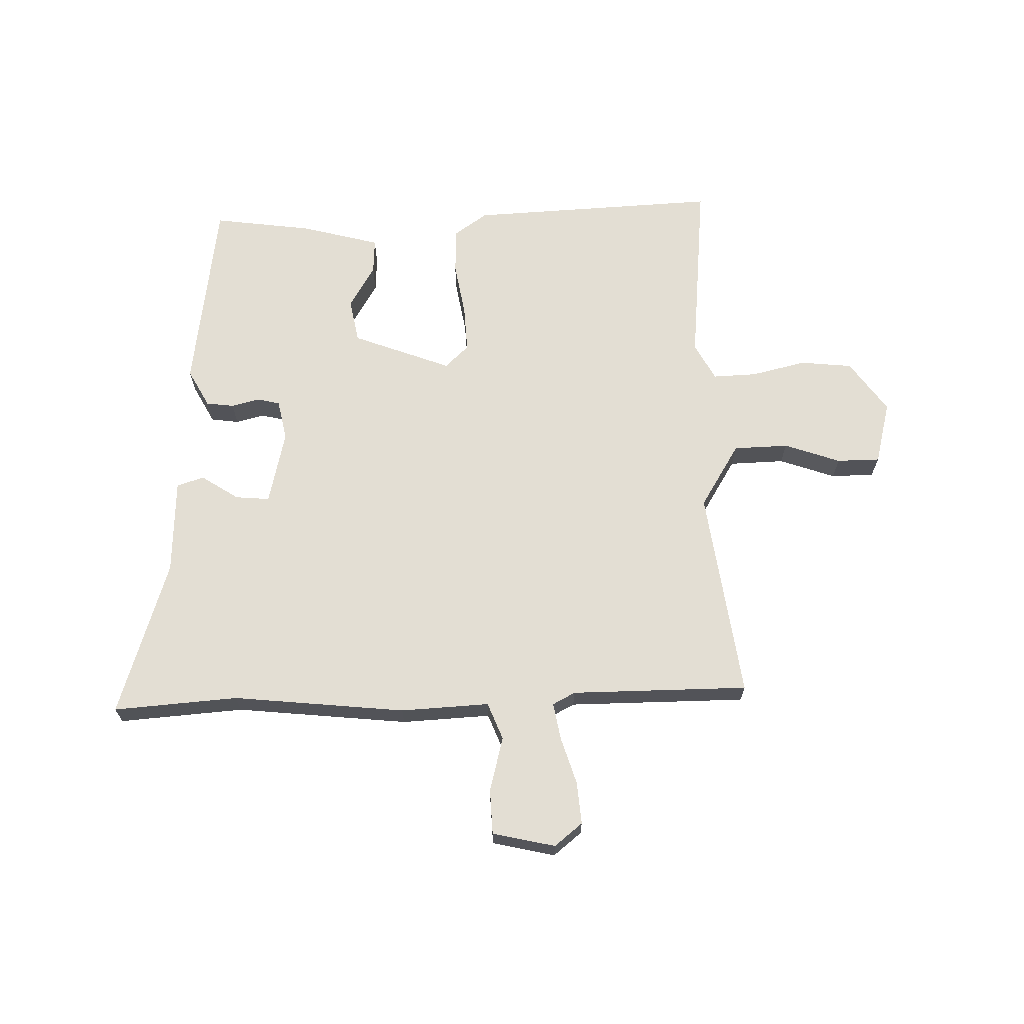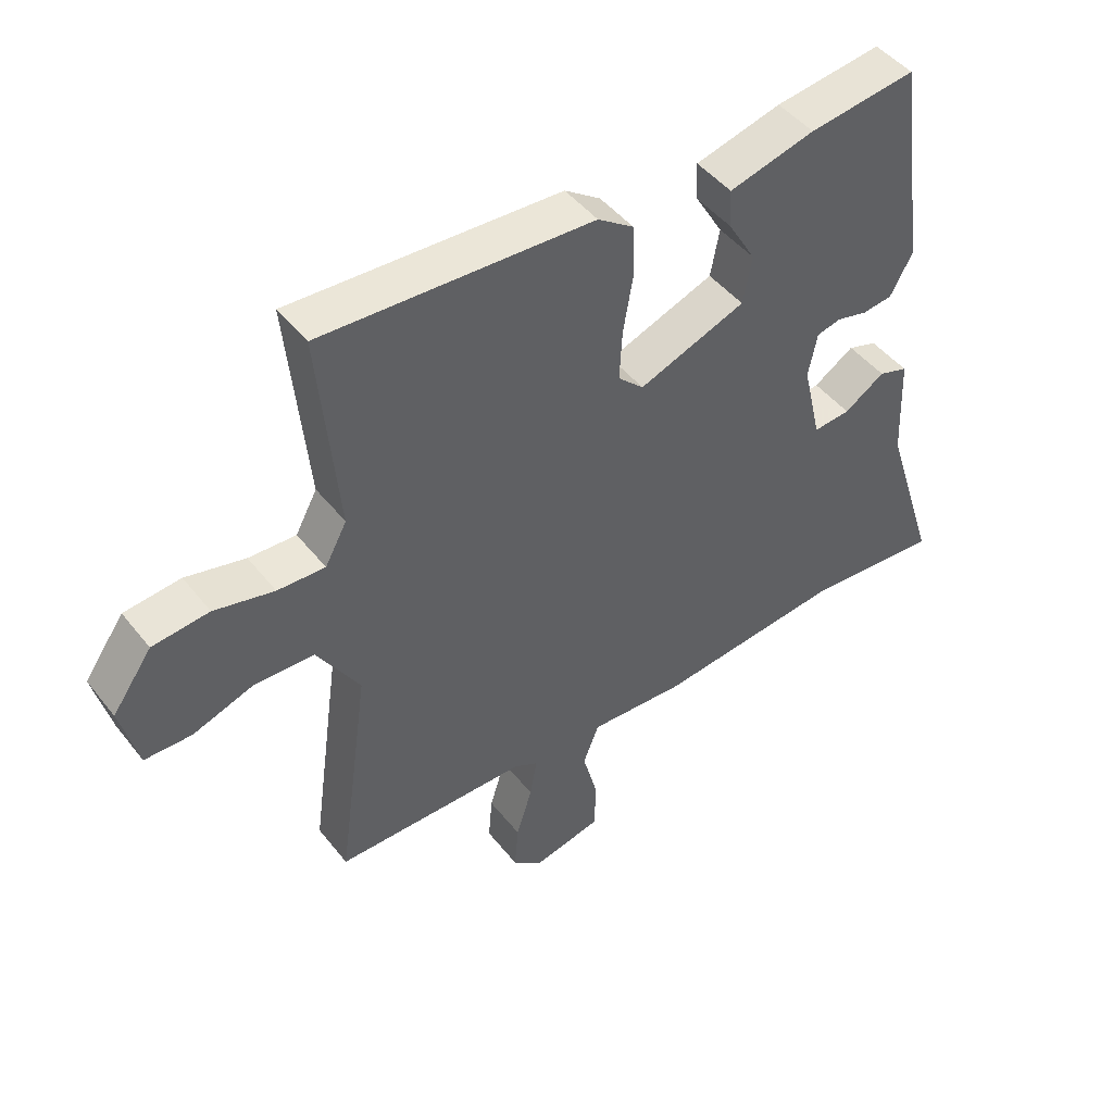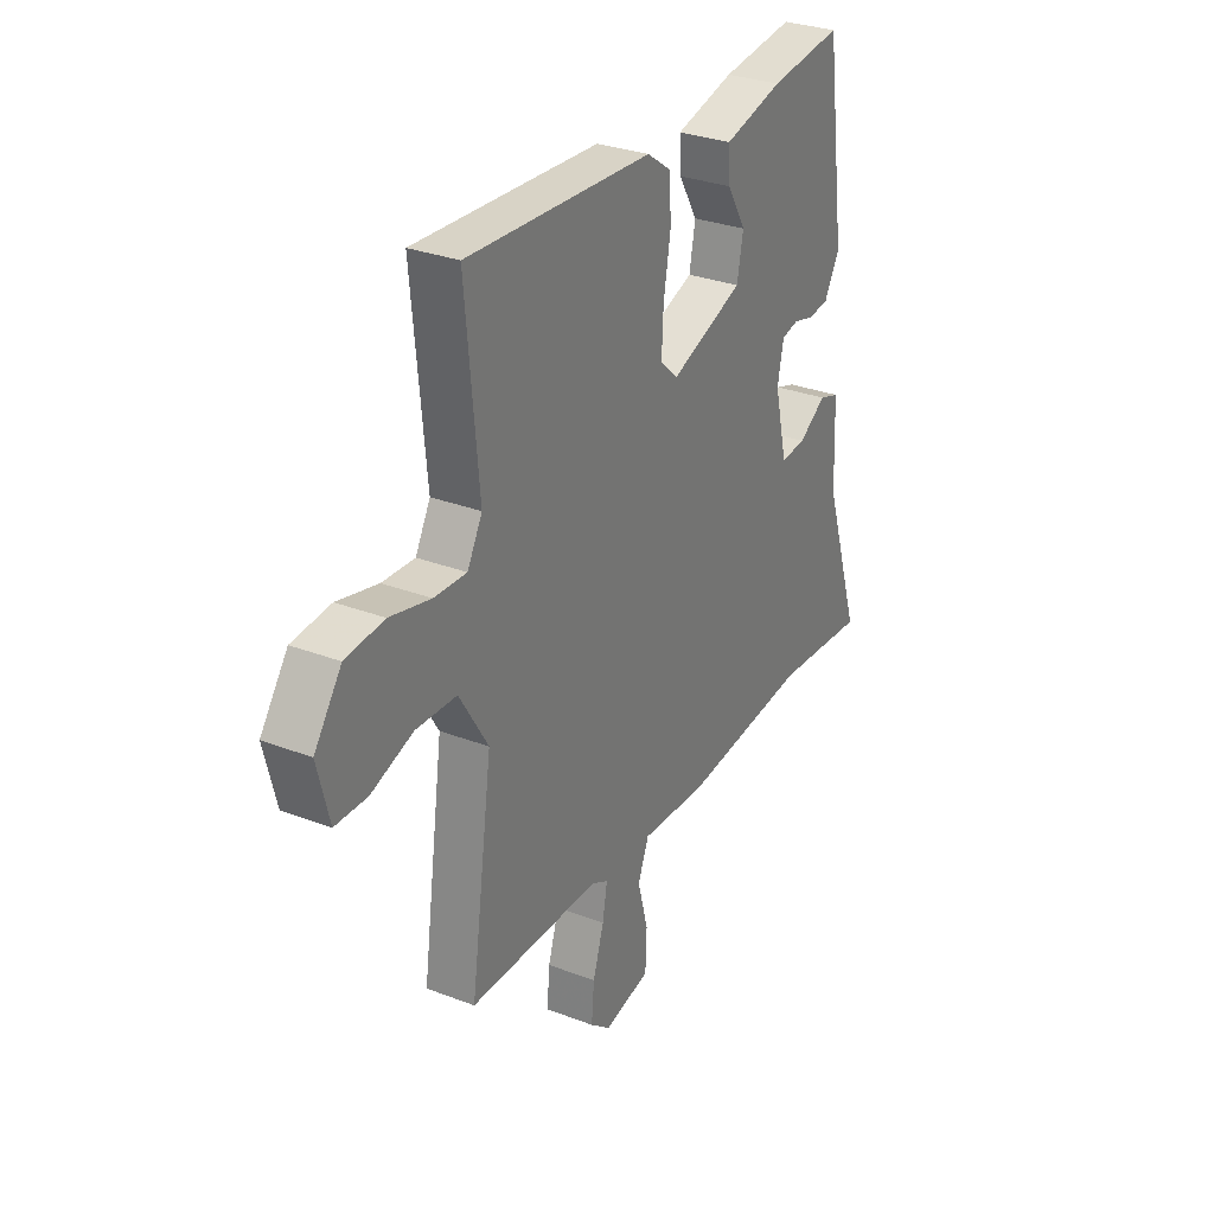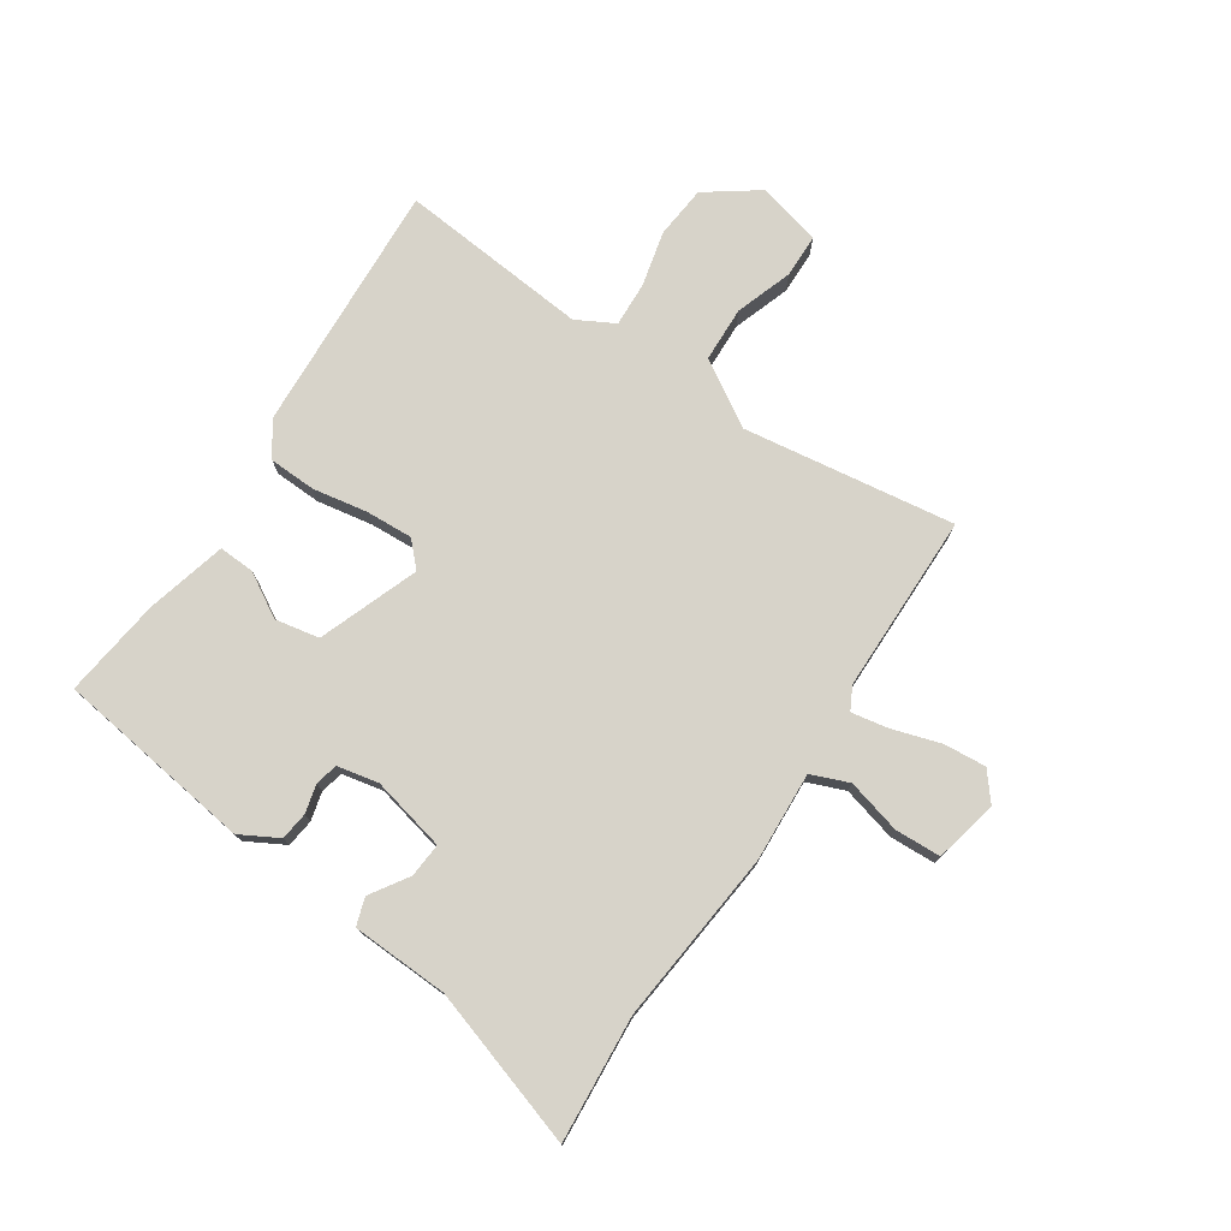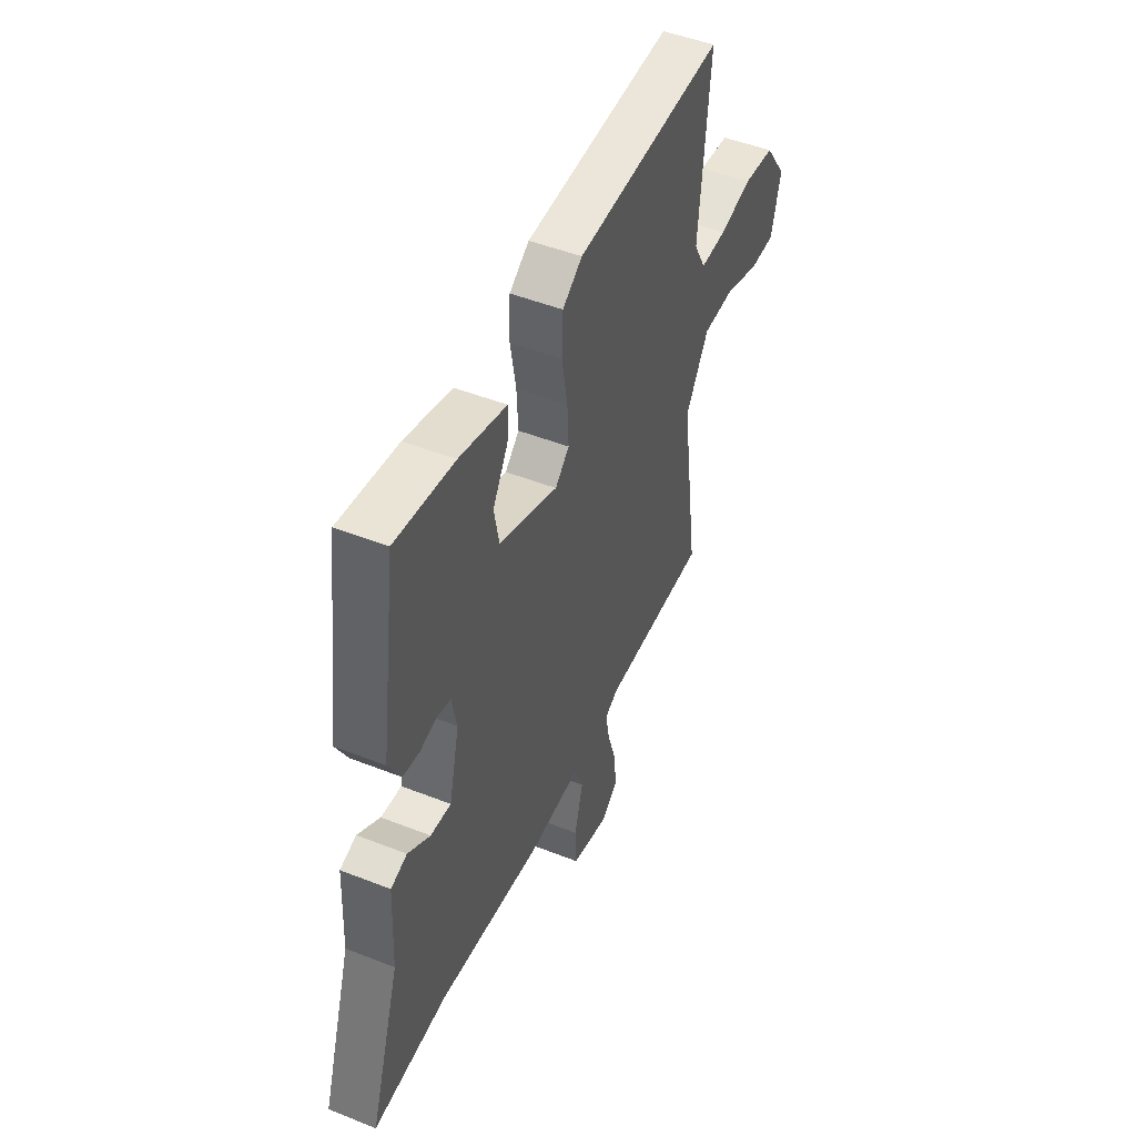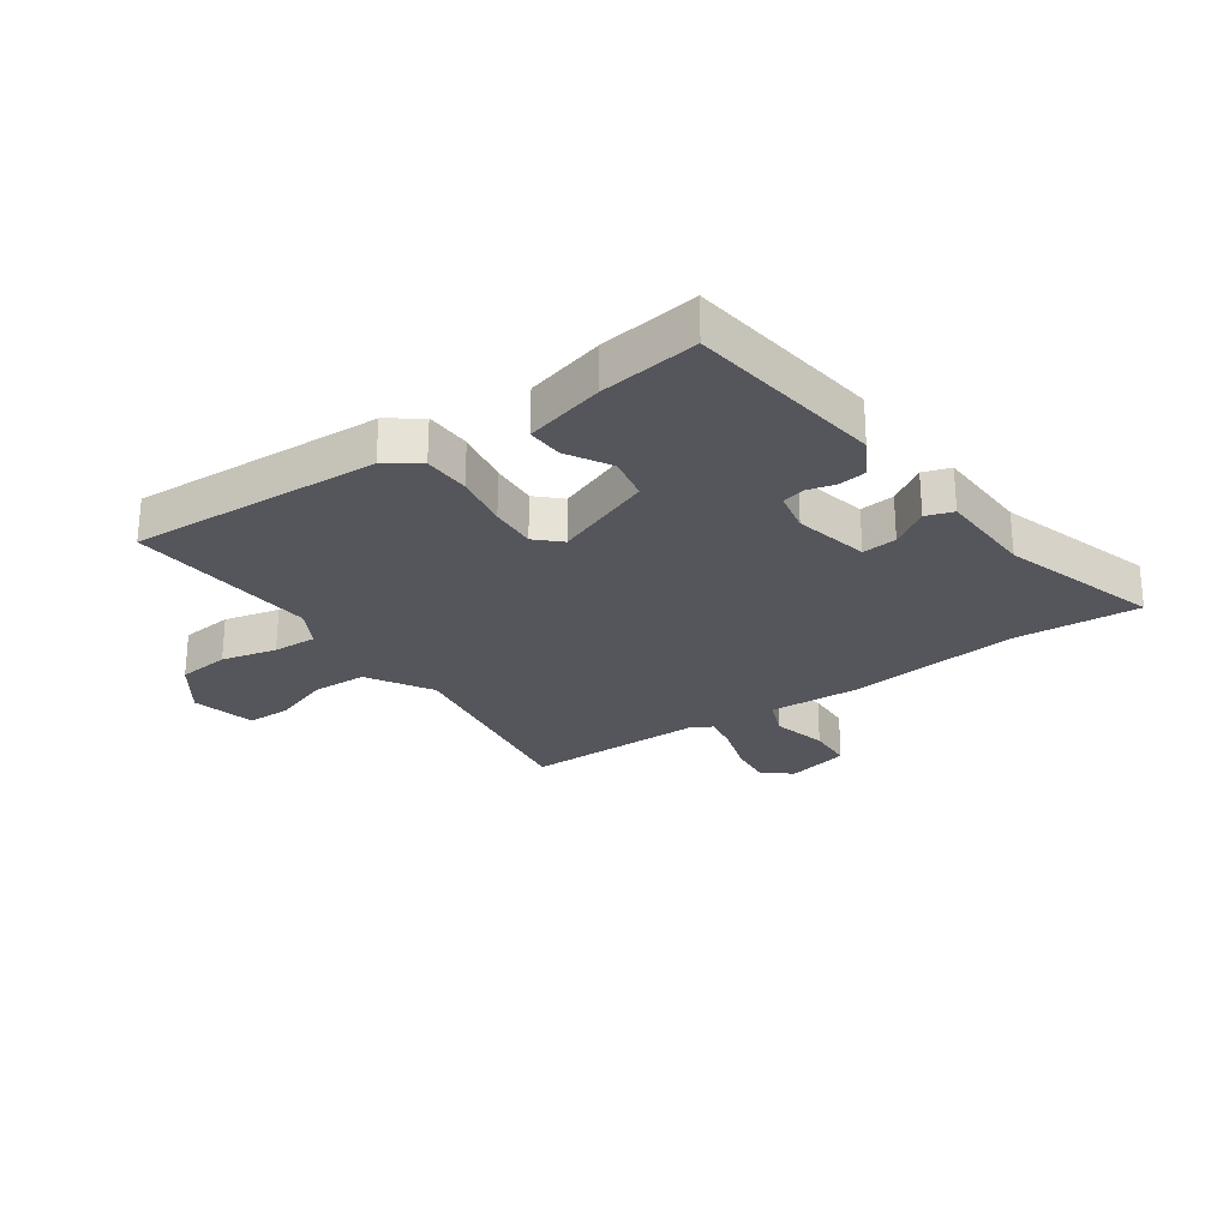
<metadata>
{"format":"obj","ext":"obj","renderer":"f3d","projection":"perspective","resolution":1024,"background":"white","views":[{"elev":67.3,"azim":178.6,"up":"+Y"},{"elev":46.6,"azim":-36.1,"up":"+Z"},{"elev":30.1,"azim":-60.8,"up":"+Z"},{"elev":76.2,"azim":123.5,"up":"+Y"},{"elev":48.1,"azim":113.9,"up":"+Z"},{"elev":-26.3,"azim":34.7,"up":"+Y"}]}
</metadata>
<code>
v -0.514 0.07 -0.494
v -0.464 0.07 -0.139
v -0.53 0.07 -0.031
v -0.623 0.07 -0.028
v -0.718 0.07 -0.061
v -0.791 0.07 -0.06
v -0.818 0.07 0.047
v -0.756 0.07 0.134
v -0.668 0.07 0.143
v -0.575 0.07 0.121
v -0.501 0.07 0.118
v -0.467 0.07 0.181
v -0.497 0.07 0.5
v -0.075 0.07 0.479
v -0.019 0.07 0.44
v -0.016 0.07 0.362
v -0.032 0.07 0.269
v -0.036 0.07 0.191
v 0.004 0.07 0.153
v 0.171 0.07 0.216
v 0.185 0.07 0.29
v 0.142 0.07 0.363
v 0.139 0.07 0.423
v 0.273 0.07 0.458
v 0.44 0.07 0.48
v 0.486 0.07 0.149
v 0.451 0.07 0.085
v 0.404 0.07 0.079
v 0.356 0.07 0.091
v 0.318 0.07 0.082
v 0.304 0.07 0.013
v 0.333 0.07 -0.112
v 0.391 0.07 -0.107
v 0.454 0.07 -0.066
v 0.5 0.07 -0.081
v 0.507 0.07 -0.243
v 0.592 0.07 -0.507
v 0.381 0.07 -0.491
v 0.089 0.07 -0.521
v -0.061 0.07 -0.513
v -0.086 0.07 -0.576
v -0.062 0.07 -0.667
v -0.065 0.07 -0.744
v -0.171 0.07 -0.768
v -0.218 0.07 -0.73
v -0.212 0.07 -0.658
v -0.187 0.07 -0.578
v -0.176 0.07 -0.516
v -0.214 0.07 -0.496
v -0.514 0 -0.494
v -0.464 0 -0.139
v -0.53 0 -0.031
v -0.623 0 -0.028
v -0.718 0 -0.061
v -0.791 0 -0.06
v -0.818 0 0.047
v -0.756 0 0.134
v -0.668 0 0.143
v -0.575 0 0.121
v -0.501 0 0.118
v -0.467 0 0.181
v -0.497 0 0.5
v -0.075 0 0.479
v -0.019 0 0.44
v -0.016 0 0.362
v -0.032 0 0.269
v -0.036 0 0.191
v 0.004 0 0.153
v 0.171 0 0.216
v 0.185 0 0.29
v 0.142 0 0.363
v 0.139 0 0.423
v 0.273 0 0.458
v 0.44 0 0.48
v 0.486 0 0.149
v 0.451 0 0.085
v 0.404 0 0.079
v 0.356 0 0.091
v 0.318 0 0.082
v 0.304 0 0.013
v 0.333 0 -0.112
v 0.391 0 -0.107
v 0.454 0 -0.066
v 0.5 0 -0.081
v 0.507 0 -0.243
v 0.592 0 -0.507
v 0.381 0 -0.491
v 0.089 0 -0.521
v -0.061 0 -0.513
v -0.086 0 -0.576
v -0.062 0 -0.667
v -0.065 0 -0.744
v -0.171 0 -0.768
v -0.218 0 -0.73
v -0.212 0 -0.658
v -0.187 0 -0.578
v -0.176 0 -0.516
v -0.214 0 -0.496
f 44 45 46 47
f 44 47 48
f 41 42 43 44
f 40 41 44 48
f 38 39 40
f 38 40 48 49
f 36 37 38
f 33 34 35 36
f 32 33 36 38
f 31 32 38 49
f 26 27 28 29
f 26 29 30
f 25 26 30
f 24 25 30
f 21 22 23 24
f 20 21 24 30
f 19 20 30 31
f 14 15 16 17
f 12 13 14 17
f 11 12 17 18
f 7 8 9 10
f 7 10 11
f 4 5 6 7
f 3 4 7 11
f 2 3 11 18
f 19 31 49 1
f 1 2 18 19
f 96 95 94 93
f 97 96 93
f 93 92 91 90
f 97 93 90 89
f 89 88 87
f 98 97 89 87
f 87 86 85
f 85 84 83 82
f 87 85 82 81
f 98 87 81 80
f 78 77 76 75
f 79 78 75
f 79 75 74
f 79 74 73
f 73 72 71 70
f 79 73 70 69
f 80 79 69 68
f 66 65 64 63
f 66 63 62 61
f 67 66 61 60
f 59 58 57 56
f 60 59 56
f 56 55 54 53
f 60 56 53 52
f 67 60 52 51
f 50 98 80 68
f 68 67 51 50
f 1 50 51 2
f 2 51 52 3
f 3 52 53 4
f 4 53 54 5
f 5 54 55 6
f 6 55 56 7
f 7 56 57 8
f 8 57 58 9
f 9 58 59 10
f 10 59 60 11
f 11 60 61 12
f 12 61 62 13
f 13 62 63 14
f 14 63 64 15
f 15 64 65 16
f 16 65 66 17
f 17 66 67 18
f 18 67 68 19
f 19 68 69 20
f 20 69 70 21
f 21 70 71 22
f 22 71 72 23
f 23 72 73 24
f 24 73 74 25
f 25 74 75 26
f 26 75 76 27
f 27 76 77 28
f 28 77 78 29
f 29 78 79 30
f 30 79 80 31
f 31 80 81 32
f 32 81 82 33
f 33 82 83 34
f 34 83 84 35
f 35 84 85 36
f 36 85 86 37
f 37 86 87 38
f 38 87 88 39
f 39 88 89 40
f 40 89 90 41
f 41 90 91 42
f 42 91 92 43
f 43 92 93 44
f 44 93 94 45
f 45 94 95 46
f 46 95 96 47
f 47 96 97 48
f 48 97 98 49
f 49 98 50 1

</code>
